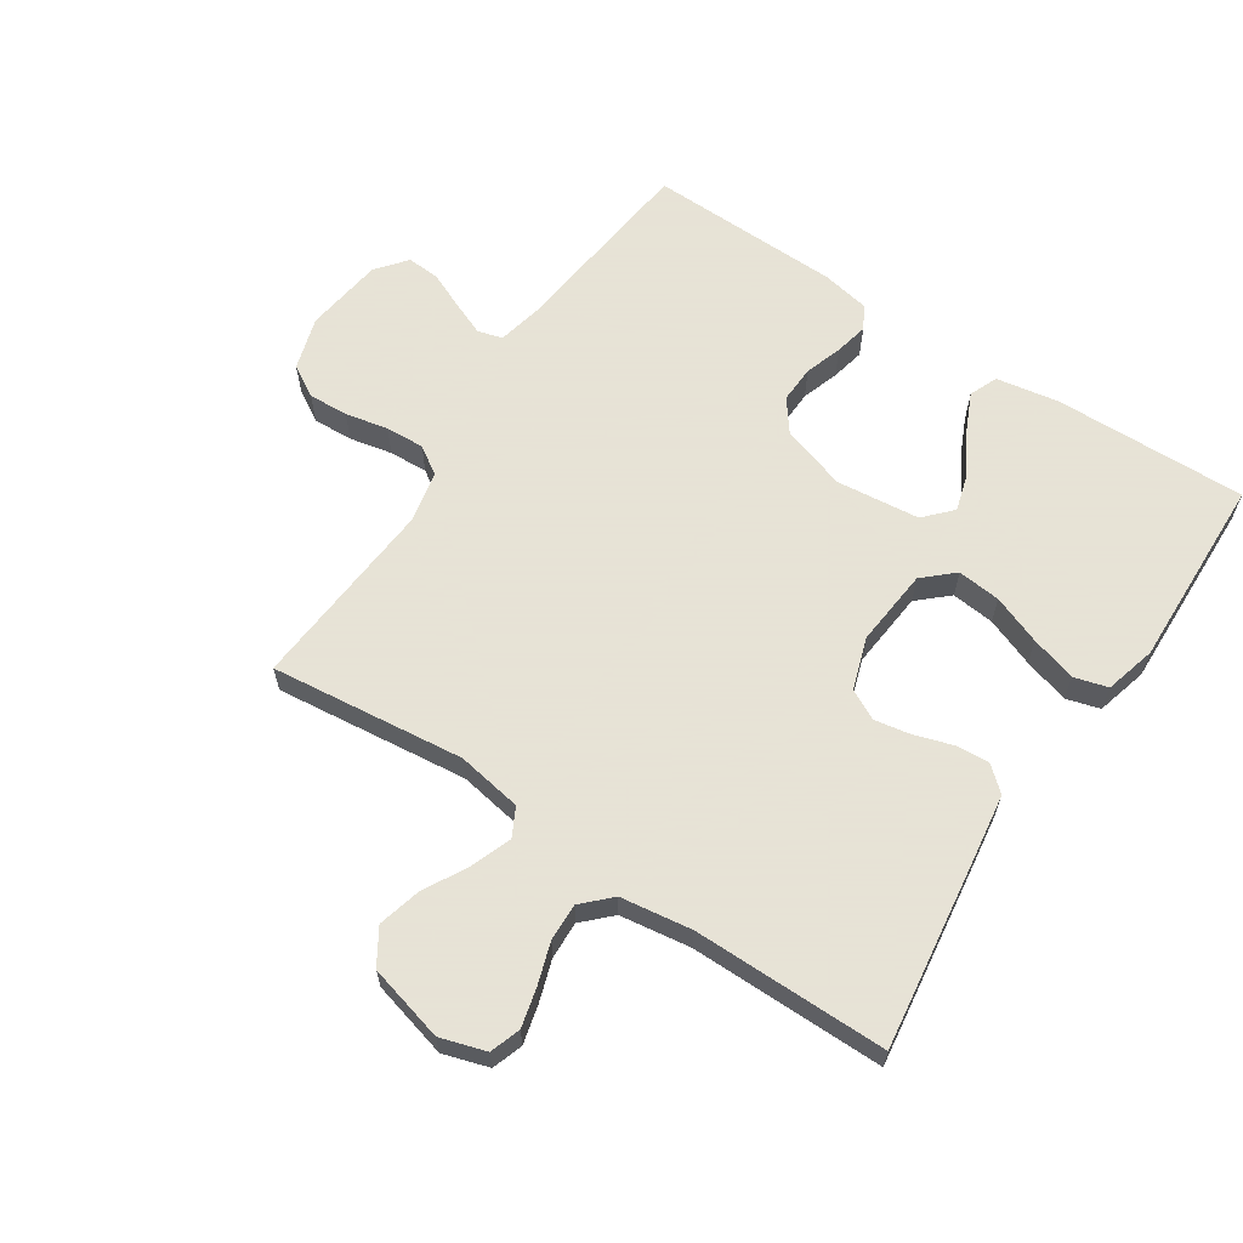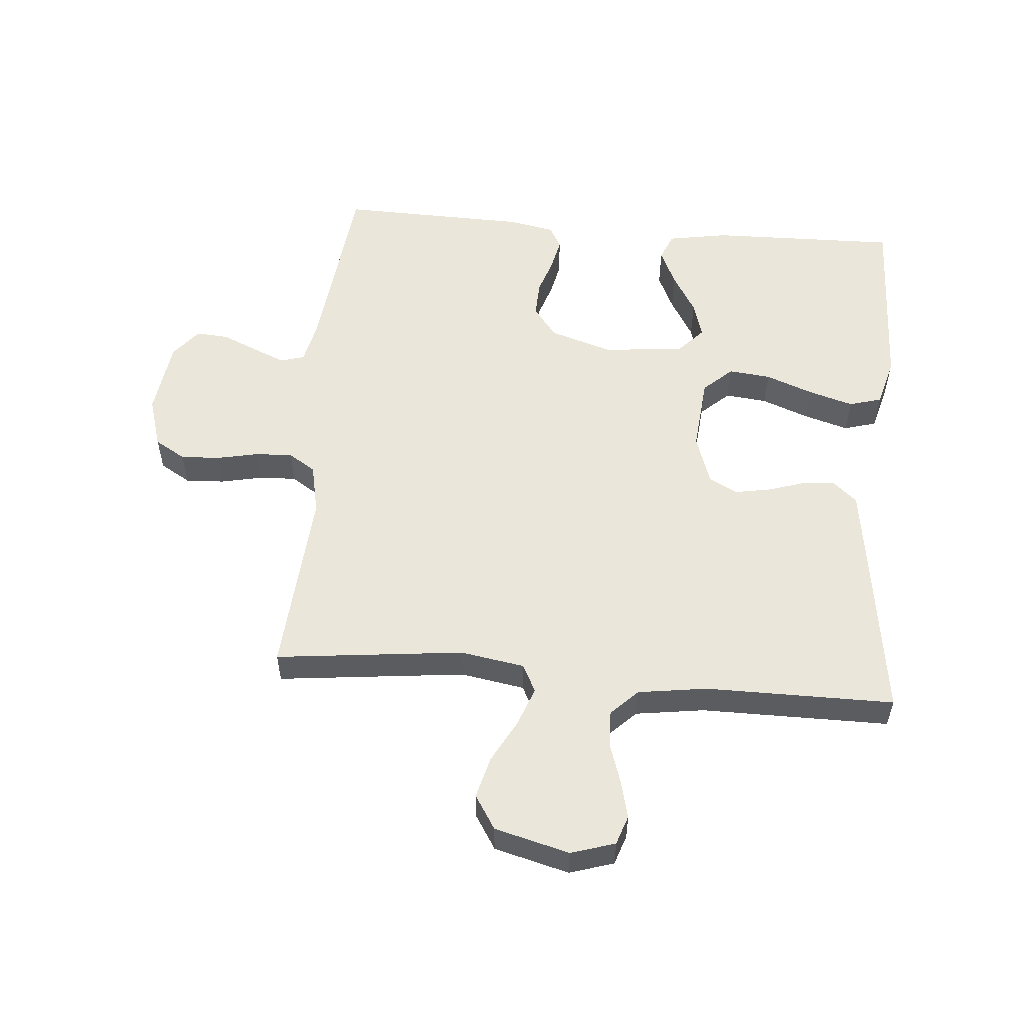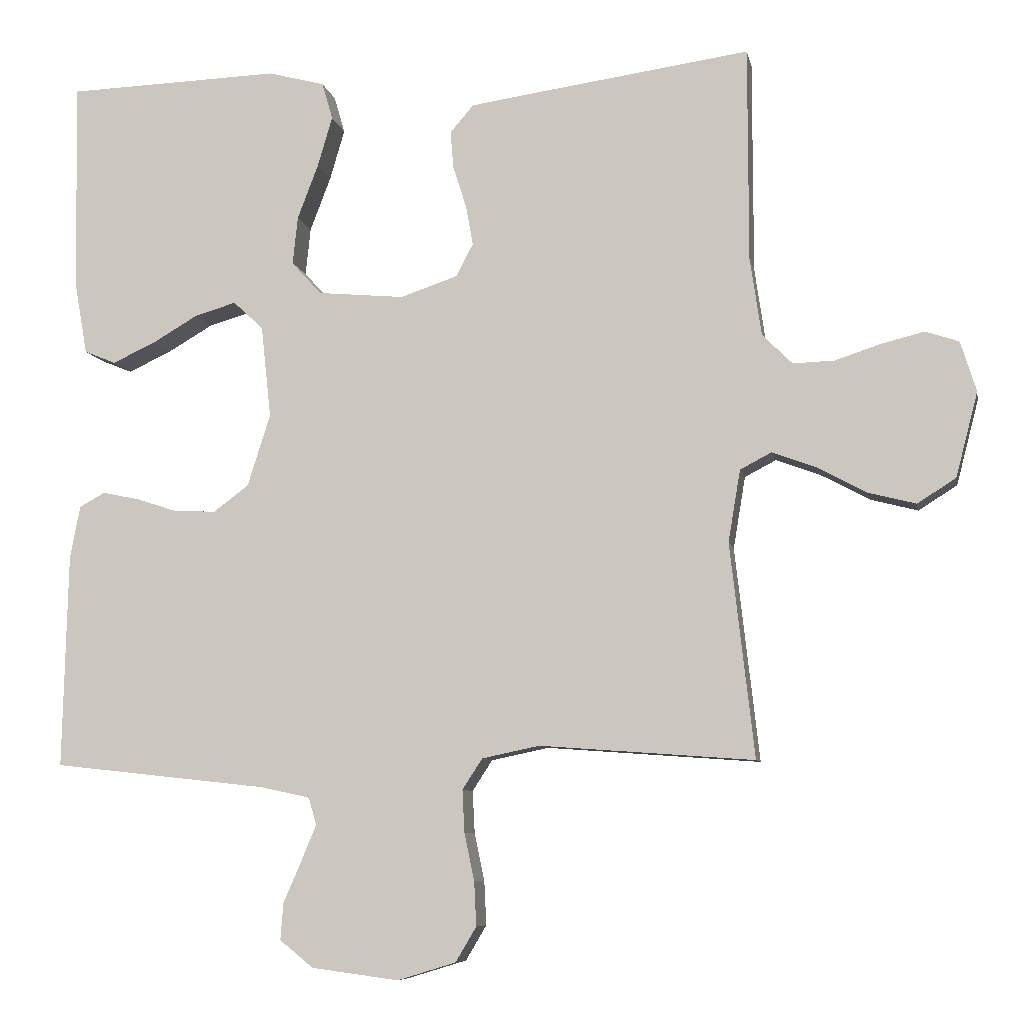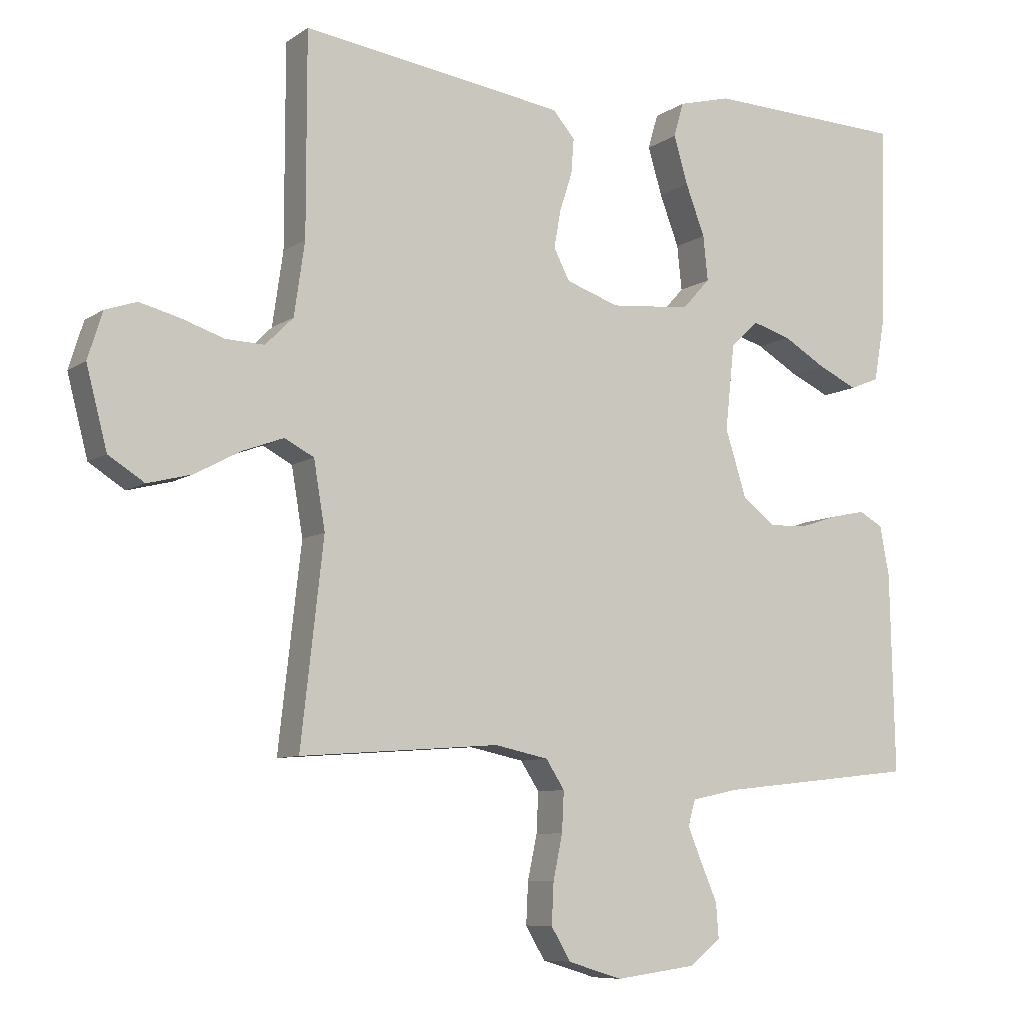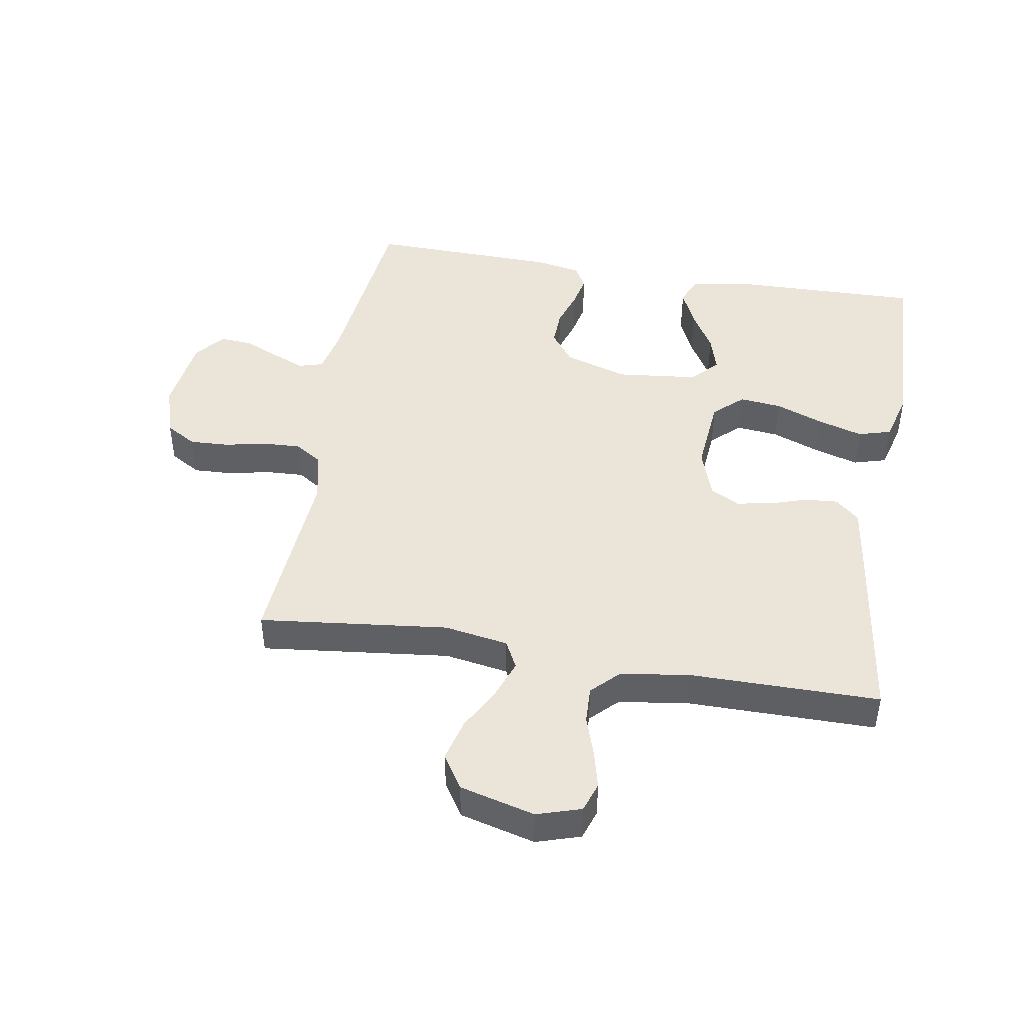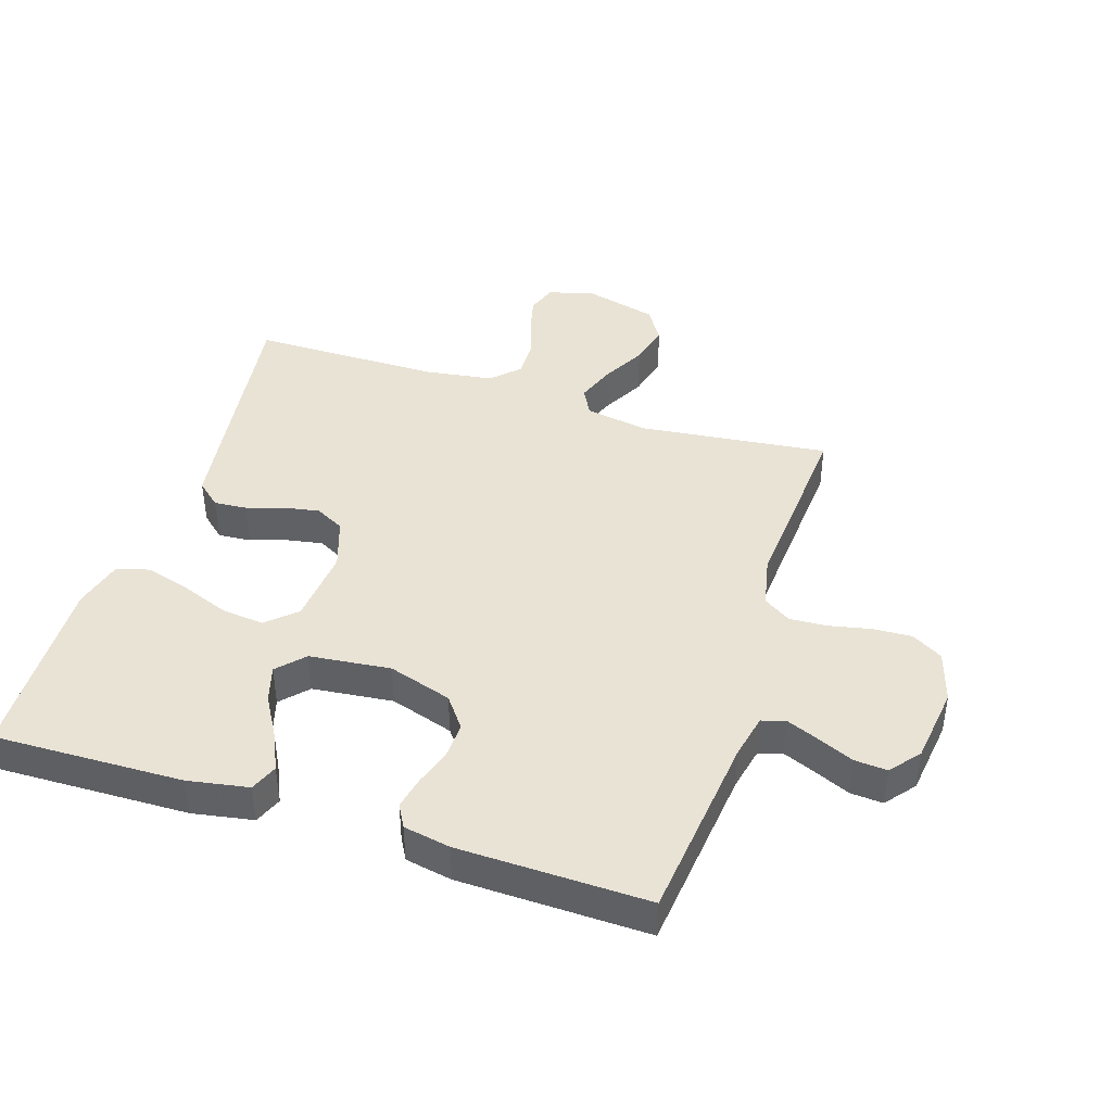
<metadata>
{"format":"obj","ext":"obj","renderer":"f3d","projection":"perspective","resolution":1024,"background":"white","views":[{"elev":62.8,"azim":-56.4,"up":"+Y"},{"elev":54.8,"azim":-85.1,"up":"+Y"},{"elev":-7.8,"azim":-169.1,"up":"+Z"},{"elev":-8.2,"azim":-30.1,"up":"+Z"},{"elev":45.3,"azim":-80.4,"up":"+Y"},{"elev":42.3,"azim":107.8,"up":"+Y"}]}
</metadata>
<code>
v -0.5 0.07 -0.5
v -0.466 0.07 -0.2
v -0.483 0.07 -0.099
v -0.527 0.07 -0.076
v -0.589 0.07 -0.099
v -0.658 0.07 -0.136
v -0.724 0.07 -0.153
v -0.778 0.07 -0.119
v -0.809 0.07 0
v -0.787 0.07 0.07
v -0.74 0.07 0.086
v -0.68 0.07 0.071
v -0.616 0.07 0.05
v -0.558 0.07 0.048
v -0.516 0.07 0.09
v -0.5 0.07 0.2
v -0.5 0.07 0.5
v -0.2 0.07 0.458
v -0.104 0.07 0.444
v -0.071 0.07 0.406
v -0.075 0.07 0.354
v -0.094 0.07 0.295
v -0.104 0.07 0.239
v -0.08 0.07 0.193
v 0 0.07 0.166
v 0.121 0.07 0.177
v 0.163 0.07 0.223
v 0.156 0.07 0.29
v 0.127 0.07 0.366
v 0.106 0.07 0.437
v 0.121 0.07 0.489
v 0.2 0.07 0.51
v 0.5 0.07 0.5
v 0.493 0.07 0.2
v 0.476 0.07 0.104
v 0.432 0.07 0.086
v 0.373 0.07 0.113
v 0.308 0.07 0.151
v 0.25 0.07 0.168
v 0.208 0.07 0.129
v 0.194 0.07 0
v 0.226 0.07 -0.101
v 0.275 0.07 -0.138
v 0.333 0.07 -0.136
v 0.391 0.07 -0.117
v 0.443 0.07 -0.106
v 0.479 0.07 -0.126
v 0.493 0.07 -0.2
v 0.5 0.07 -0.5
v 0.2 0.07 -0.533
v 0.13 0.07 -0.548
v 0.119 0.07 -0.586
v 0.14 0.07 -0.637
v 0.165 0.07 -0.694
v 0.169 0.07 -0.746
v 0.122 0.07 -0.784
v 0 0.07 -0.8
v -0.082 0.07 -0.775
v -0.111 0.07 -0.726
v -0.108 0.07 -0.664
v -0.094 0.07 -0.598
v -0.091 0.07 -0.538
v -0.119 0.07 -0.495
v -0.2 0.07 -0.478
v -0.5 0 -0.5
v -0.466 0 -0.2
v -0.483 0 -0.099
v -0.527 0 -0.076
v -0.589 0 -0.099
v -0.658 0 -0.136
v -0.724 0 -0.153
v -0.778 0 -0.119
v -0.809 0 0
v -0.787 0 0.07
v -0.74 0 0.086
v -0.68 0 0.071
v -0.616 0 0.05
v -0.558 0 0.048
v -0.516 0 0.09
v -0.5 0 0.2
v -0.5 0 0.5
v -0.2 0 0.458
v -0.104 0 0.444
v -0.071 0 0.406
v -0.075 0 0.354
v -0.094 0 0.295
v -0.104 0 0.239
v -0.08 0 0.193
v 0 0 0.166
v 0.121 0 0.177
v 0.163 0 0.223
v 0.156 0 0.29
v 0.127 0 0.366
v 0.106 0 0.437
v 0.121 0 0.489
v 0.2 0 0.51
v 0.5 0 0.5
v 0.493 0 0.2
v 0.476 0 0.104
v 0.432 0 0.086
v 0.373 0 0.113
v 0.308 0 0.151
v 0.25 0 0.168
v 0.208 0 0.129
v 0.194 0 0
v 0.226 0 -0.101
v 0.275 0 -0.138
v 0.333 0 -0.136
v 0.391 0 -0.117
v 0.443 0 -0.106
v 0.479 0 -0.126
v 0.493 0 -0.2
v 0.5 0 -0.5
v 0.2 0 -0.533
v 0.13 0 -0.548
v 0.119 0 -0.586
v 0.14 0 -0.637
v 0.165 0 -0.694
v 0.169 0 -0.746
v 0.122 0 -0.784
v 0 0 -0.8
v -0.082 0 -0.775
v -0.111 0 -0.726
v -0.108 0 -0.664
v -0.094 0 -0.598
v -0.091 0 -0.538
v -0.119 0 -0.495
v -0.2 0 -0.478
f 59 60 61
f 58 59 61
f 57 58 61
f 56 57 61
f 55 56 61
f 54 55 61
f 53 54 61
f 52 53 61 62
f 51 52 62 63
f 48 49 50
f 47 48 50
f 46 47 50
f 45 46 50
f 44 45 50
f 50 51 63
f 44 50 63
f 43 44 63
f 36 37 38
f 35 36 38
f 34 35 38
f 33 34 38
f 32 33 38
f 31 32 38
f 30 31 38
f 29 30 38
f 28 29 38
f 27 28 38 39
f 26 27 39 40
f 20 21 22
f 19 20 22
f 18 19 22
f 17 18 22
f 16 17 22
f 15 16 22 23
f 14 15 23 24
f 11 12 13
f 10 11 13
f 9 10 13
f 8 9 13
f 7 8 13
f 6 7 13
f 5 6 13
f 4 5 13 14
f 14 24 25
f 4 14 25
f 3 4 25
f 64 1 2
f 64 2 3
f 63 64 3
f 43 63 3
f 42 43 3
f 3 25 26
f 42 3 26
f 41 42 26
f 26 40 41
f 125 124 123
f 125 123 122
f 125 122 121
f 125 121 120
f 125 120 119
f 125 119 118
f 125 118 117
f 126 125 117 116
f 127 126 116 115
f 114 113 112
f 114 112 111
f 114 111 110
f 114 110 109
f 114 109 108
f 127 115 114
f 127 114 108
f 127 108 107
f 102 101 100
f 102 100 99
f 102 99 98
f 102 98 97
f 102 97 96
f 102 96 95
f 102 95 94
f 102 94 93
f 102 93 92
f 103 102 92 91
f 104 103 91 90
f 86 85 84
f 86 84 83
f 86 83 82
f 86 82 81
f 86 81 80
f 87 86 80 79
f 88 87 79 78
f 77 76 75
f 77 75 74
f 77 74 73
f 77 73 72
f 77 72 71
f 77 71 70
f 77 70 69
f 78 77 69 68
f 89 88 78
f 89 78 68
f 89 68 67
f 66 65 128
f 67 66 128
f 67 128 127
f 67 127 107
f 67 107 106
f 90 89 67
f 90 67 106
f 90 106 105
f 105 104 90
f 1 65 66 2
f 2 66 67 3
f 3 67 68 4
f 4 68 69 5
f 5 69 70 6
f 6 70 71 7
f 7 71 72 8
f 8 72 73 9
f 9 73 74 10
f 10 74 75 11
f 11 75 76 12
f 12 76 77 13
f 13 77 78 14
f 14 78 79 15
f 15 79 80 16
f 16 80 81 17
f 17 81 82 18
f 18 82 83 19
f 19 83 84 20
f 20 84 85 21
f 21 85 86 22
f 22 86 87 23
f 23 87 88 24
f 24 88 89 25
f 25 89 90 26
f 26 90 91 27
f 27 91 92 28
f 28 92 93 29
f 29 93 94 30
f 30 94 95 31
f 31 95 96 32
f 32 96 97 33
f 33 97 98 34
f 34 98 99 35
f 35 99 100 36
f 36 100 101 37
f 37 101 102 38
f 38 102 103 39
f 39 103 104 40
f 40 104 105 41
f 41 105 106 42
f 42 106 107 43
f 43 107 108 44
f 44 108 109 45
f 45 109 110 46
f 46 110 111 47
f 47 111 112 48
f 48 112 113 49
f 49 113 114 50
f 50 114 115 51
f 51 115 116 52
f 52 116 117 53
f 53 117 118 54
f 54 118 119 55
f 55 119 120 56
f 56 120 121 57
f 57 121 122 58
f 58 122 123 59
f 59 123 124 60
f 60 124 125 61
f 61 125 126 62
f 62 126 127 63
f 63 127 128 64
f 64 128 65 1

</code>
